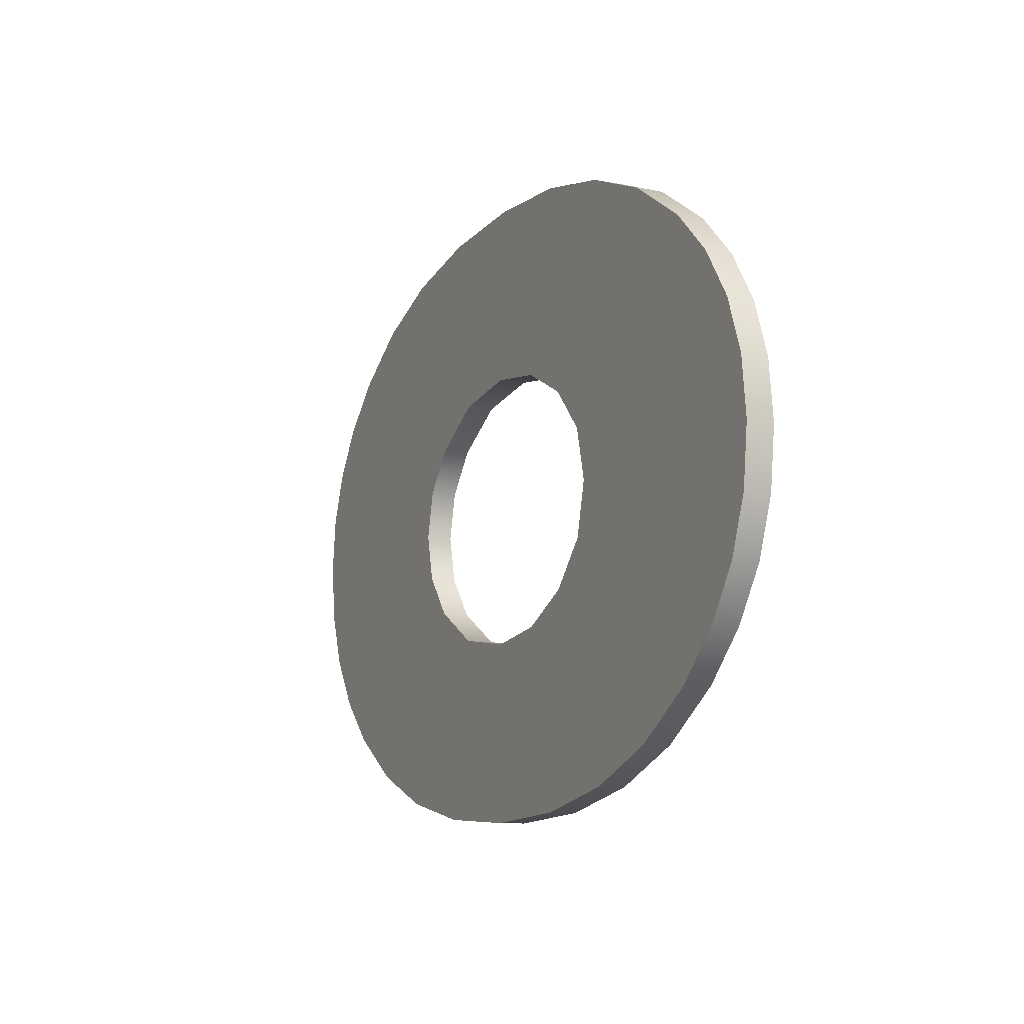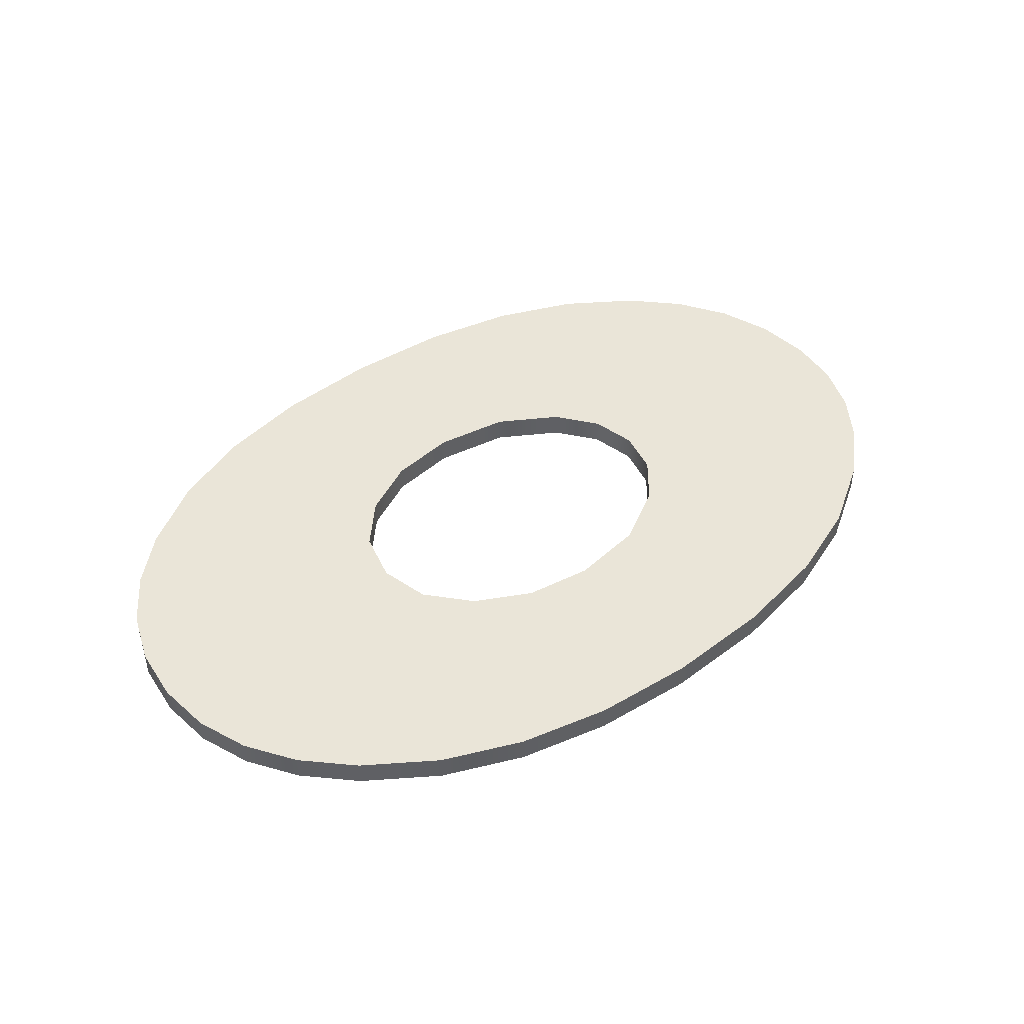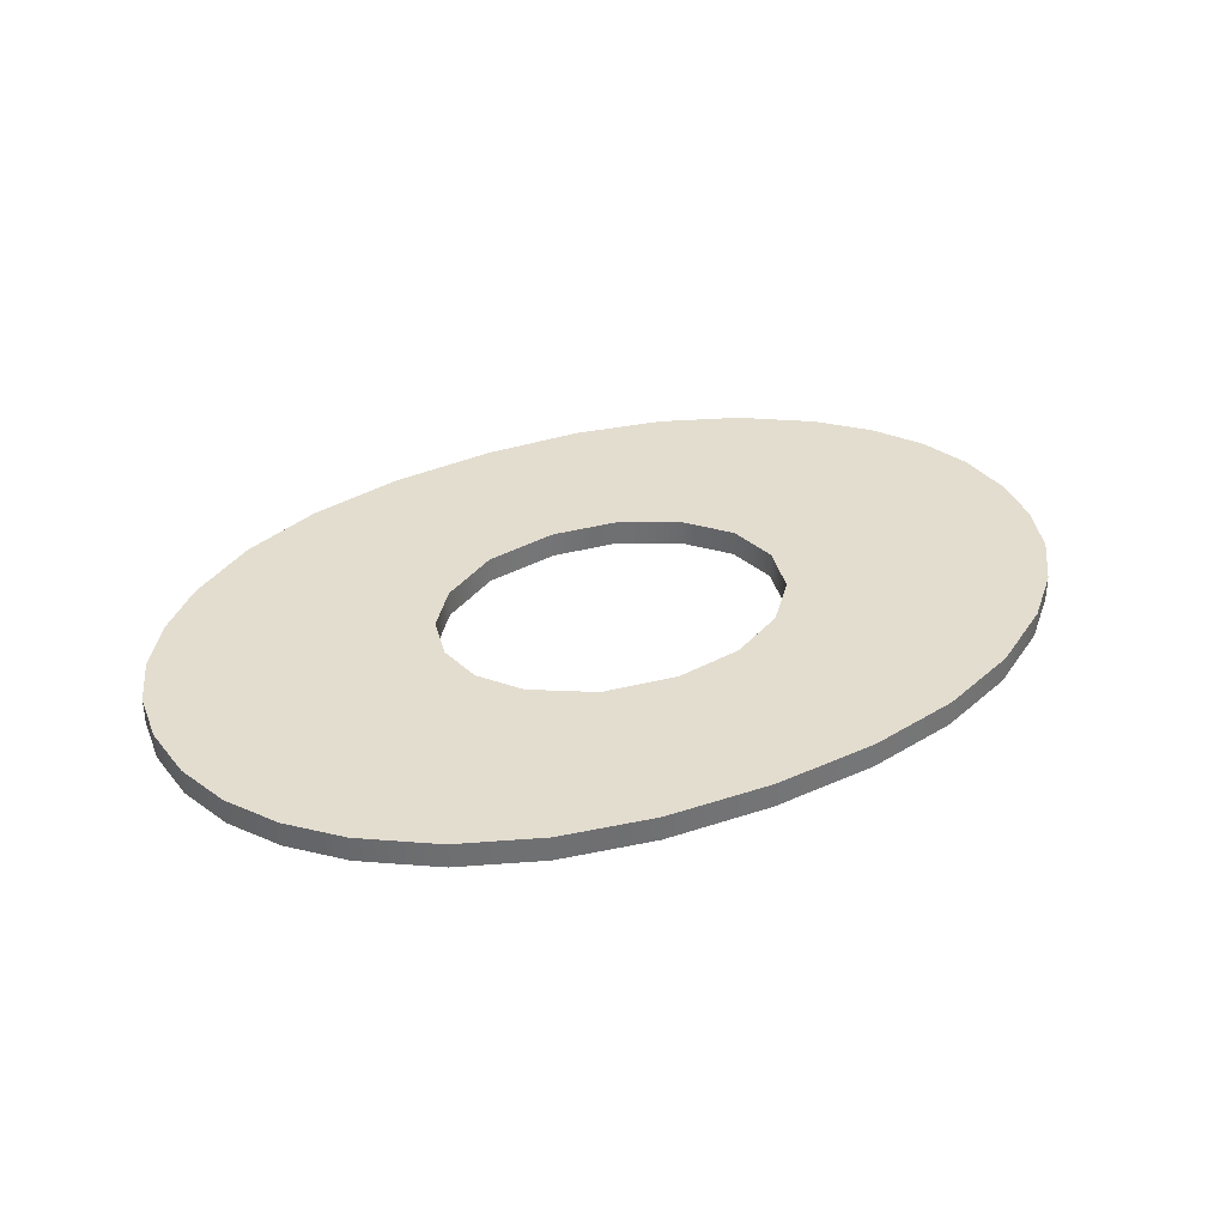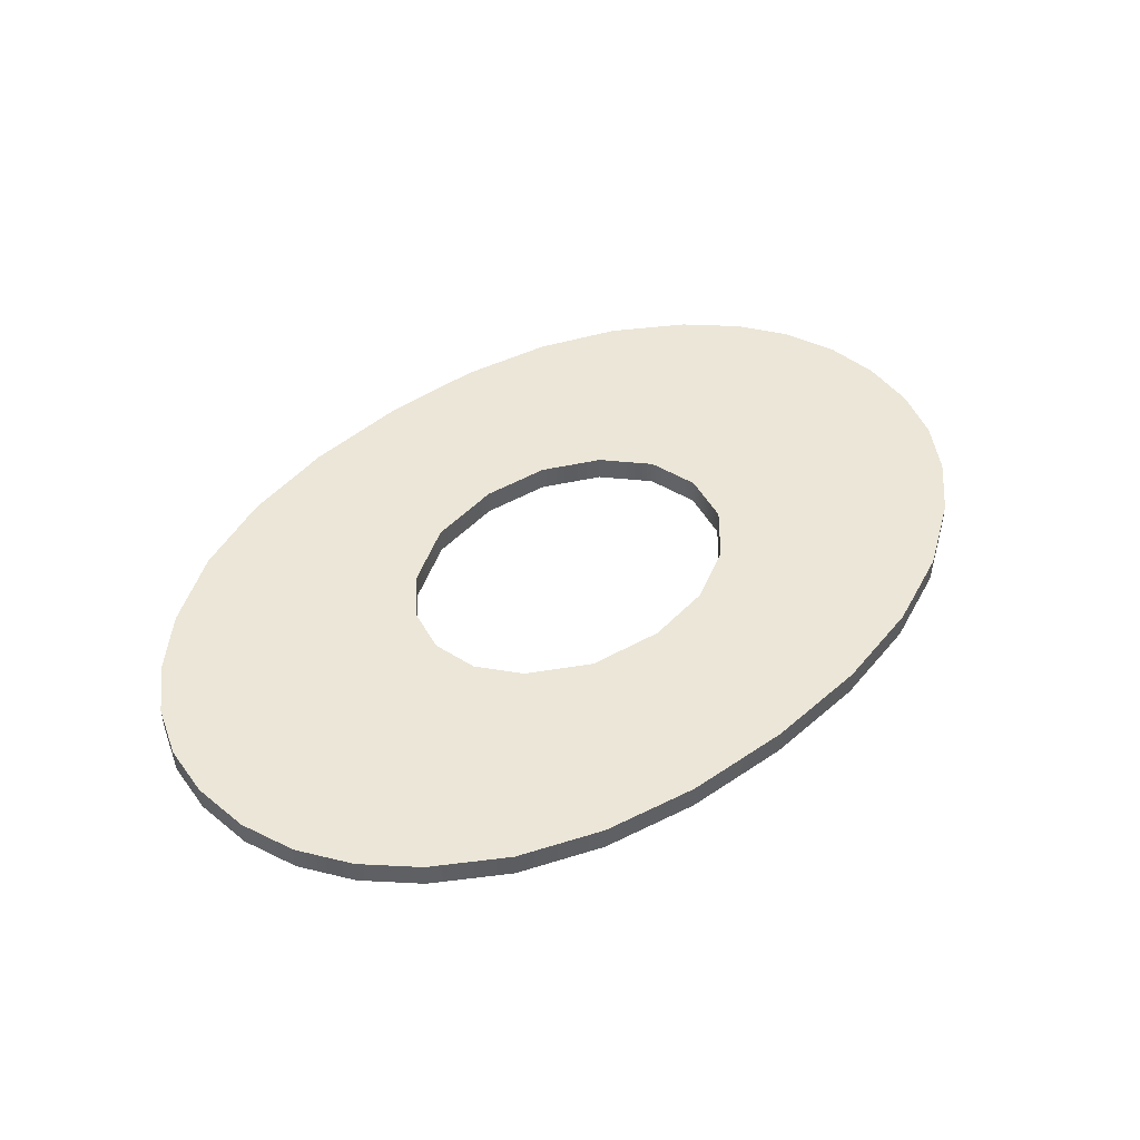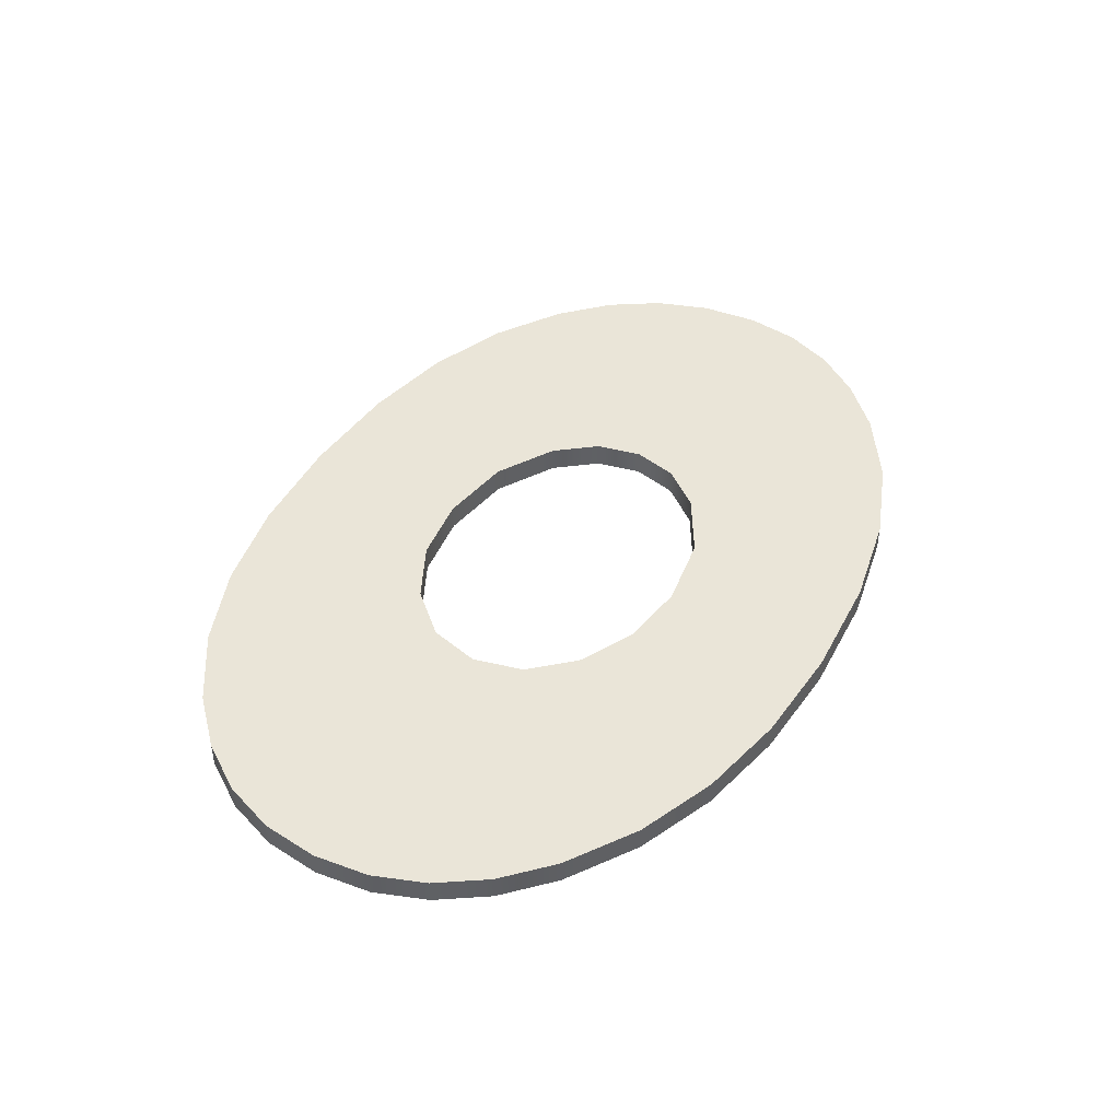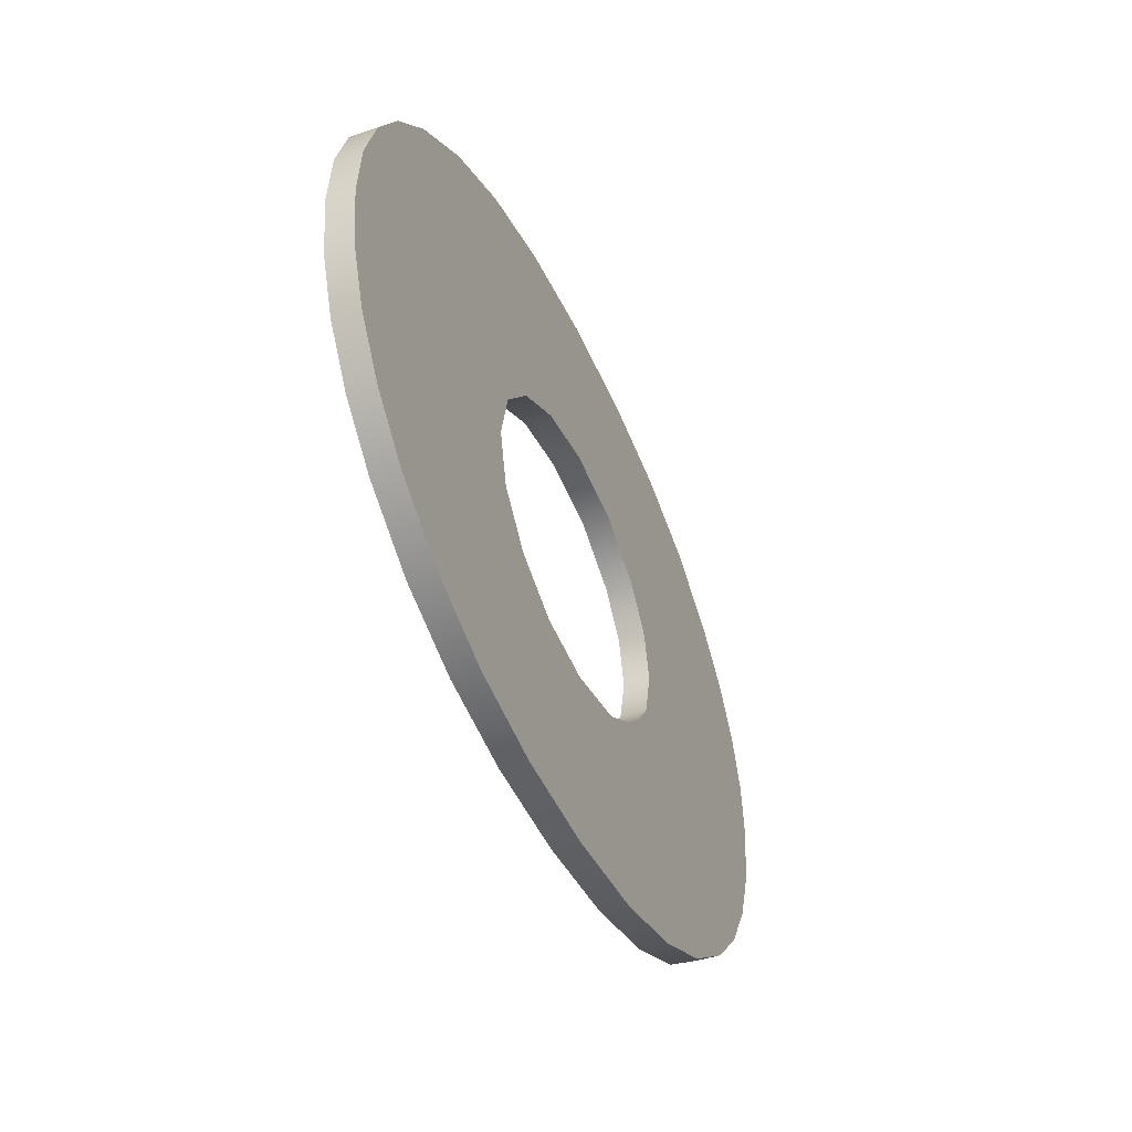
<metadata>
{"format":"obj","ext":"obj","renderer":"f3d","projection":"perspective","resolution":1024,"background":"white","views":[{"elev":-10.2,"azim":64.1,"up":"+Y"},{"elev":44.9,"azim":142.2,"up":"+Z"},{"elev":35.6,"azim":-27.2,"up":"+Z"},{"elev":46.3,"azim":-41.2,"up":"+Z"},{"elev":44.7,"azim":119.7,"up":"+Z"},{"elev":-42.1,"azim":112.2,"up":"+Y"}]}
</metadata>
<code>
o mesh21/mesh21-geometry#mesh21-geometry
v 0.6532 0.4618 0.03501
v 0.6544 0.4532 0.03501
v 0.654 0.4515 0.03501
v 0.6568 0.4625 0.03501
v 0.654 0.4515 0.03595
v 0.6531 0.4412 0.03501
v 0.6532 0.4618 0.03595
v 0.6556 0.4547 0.03501
v 0.6544 0.4532 0.03595
v 0.6544 0.4498 0.03595
v 0.6502 0.4606 0.03501
v 0.6544 0.4498 0.03501
v 0.6568 0.4625 0.03595
v 0.6502 0.4606 0.03595
v 0.6578 0.456 0.03501
v 0.6531 0.4412 0.03595
v 0.6501 0.4424 0.03501
v 0.6566 0.4405 0.03501
v 0.6608 0.4627 0.03501
v 0.6578 0.456 0.03595
v 0.6556 0.4547 0.03595
v 0.6556 0.4484 0.03595
v 0.6566 0.4405 0.03595
v 0.6476 0.4589 0.03501
v 0.6476 0.4589 0.03595
v 0.6556 0.4484 0.03501
v 0.6608 0.4627 0.03595
v 0.6501 0.4424 0.03595
v 0.6605 0.4564 0.03501
v 0.6605 0.4564 0.03595
v 0.6476 0.4441 0.03501
v 0.6578 0.4471 0.03501
v 0.6605 0.4403 0.03595
v 0.6646 0.4625 0.03501
v 0.663 0.456 0.03501
v 0.6578 0.4471 0.03595
v 0.6459 0.4573 0.03501
v 0.6476 0.4441 0.03595
v 0.6605 0.4403 0.03501
v 0.6646 0.4625 0.03595
v 0.663 0.456 0.03595
v 0.6459 0.4457 0.03501
v 0.6459 0.4573 0.03595
v 0.6605 0.4466 0.03501
v 0.6645 0.4405 0.03595
v 0.6605 0.4466 0.03595
v 0.6679 0.4618 0.03501
v 0.6651 0.455 0.03501
v 0.6651 0.455 0.03595
v 0.6447 0.4555 0.03501
v 0.6459 0.4457 0.03595
v 0.663 0.447 0.03501
v 0.6645 0.4405 0.03501
v 0.6679 0.4618 0.03595
v 0.6447 0.4475 0.03501
v 0.6447 0.4475 0.03595
v 0.6447 0.4555 0.03595
v 0.6679 0.4412 0.03595
v 0.663 0.447 0.03595
v 0.6709 0.4606 0.03501
v 0.6665 0.4534 0.03501
v 0.644 0.4537 0.03501
v 0.6651 0.4481 0.03501
v 0.6679 0.4412 0.03501
v 0.6651 0.4481 0.03595
v 0.6665 0.4534 0.03595
v 0.6709 0.4606 0.03595
v 0.6709 0.4424 0.03501
v 0.667 0.4515 0.03501
v 0.644 0.4495 0.03501
v 0.644 0.4495 0.03595
v 0.644 0.4537 0.03595
v 0.6709 0.4424 0.03595
v 0.6665 0.4496 0.03595
v 0.667 0.4515 0.03595
v 0.6734 0.4589 0.03501
v 0.6438 0.4517 0.03501
v 0.6665 0.4496 0.03501
v 0.6734 0.4589 0.03595
v 0.6735 0.4441 0.03501
v 0.6438 0.4517 0.03595
v 0.6735 0.4441 0.03595
v 0.6751 0.4573 0.03595
v 0.6751 0.4573 0.03501
v 0.6751 0.4457 0.03501
v 0.6751 0.4457 0.03595
v 0.6763 0.4555 0.03595
v 0.6763 0.4555 0.03501
v 0.6763 0.4475 0.03501
v 0.6763 0.4475 0.03595
v 0.677 0.4536 0.03595
v 0.677 0.4536 0.03501
v 0.677 0.4494 0.03501
v 0.677 0.4494 0.03595
v 0.6773 0.4515 0.03595
v 0.6773 0.4515 0.03501
f 1 2 3
f 2 1 4
f 3 2 1
f 4 1 2
f 2 5 3
f 3 5 2
f 6 1 3
f 3 1 6
f 7 4 1
f 1 4 7
f 2 4 8
f 8 4 2
f 5 2 9
f 9 2 5
f 10 3 5
f 5 3 10
f 6 11 1
f 1 11 6
f 6 3 12
f 12 3 6
f 4 7 13
f 13 7 4
f 1 14 7
f 7 14 1
f 8 4 15
f 15 4 8
f 8 9 2
f 2 9 8
f 9 7 5
f 5 7 9
f 3 10 12
f 12 10 3
f 5 16 10
f 10 16 5
f 17 11 6
f 6 11 17
f 14 1 11
f 11 1 14
f 6 12 18
f 18 12 6
f 7 9 13
f 13 9 7
f 13 19 4
f 4 19 13
f 14 16 7
f 7 16 14
f 15 4 19
f 19 4 15
f 20 8 15
f 15 8 20
f 9 8 21
f 21 8 9
f 7 16 5
f 5 16 7
f 22 12 10
f 10 12 22
f 10 16 23
f 23 16 10
f 17 24 11
f 11 24 17
f 16 17 6
f 6 17 16
f 11 25 14
f 14 25 11
f 18 12 26
f 26 12 18
f 23 6 18
f 18 6 23
f 13 9 21
f 21 9 13
f 19 13 27
f 27 13 19
f 14 28 16
f 16 28 14
f 15 19 29
f 29 19 15
f 8 20 21
f 21 20 8
f 15 30 20
f 20 30 15
f 12 22 26
f 26 22 12
f 10 23 22
f 22 23 10
f 6 23 16
f 16 23 6
f 31 24 17
f 17 24 31
f 25 11 24
f 24 11 25
f 17 16 28
f 28 16 17
f 25 28 14
f 14 28 25
f 18 26 32
f 32 26 18
f 18 33 23
f 23 33 18
f 13 21 20
f 20 21 13
f 13 20 27
f 27 20 13
f 27 34 19
f 19 34 27
f 29 19 35
f 35 19 29
f 30 15 29
f 29 15 30
f 27 20 30
f 30 20 27
f 22 32 26
f 26 32 22
f 22 23 36
f 36 23 22
f 31 37 24
f 24 37 31
f 28 31 17
f 17 31 28
f 37 25 24
f 24 25 37
f 25 38 28
f 28 38 25
f 18 32 39
f 39 32 18
f 33 18 39
f 39 18 33
f 36 23 33
f 33 23 36
f 34 27 40
f 40 27 34
f 35 19 34
f 34 19 35
f 41 29 35
f 35 29 41
f 29 41 30
f 30 41 29
f 27 30 41
f 41 30 27
f 32 22 36
f 36 22 32
f 42 37 31
f 31 37 42
f 31 28 38
f 38 28 31
f 25 37 43
f 43 37 25
f 43 38 25
f 25 38 43
f 39 32 44
f 44 32 39
f 39 45 33
f 33 45 39
f 36 33 46
f 46 33 36
f 27 41 40
f 40 41 27
f 40 47 34
f 34 47 40
f 35 34 48
f 48 34 35
f 35 49 41
f 41 49 35
f 36 44 32
f 32 44 36
f 42 50 37
f 37 50 42
f 31 51 42
f 42 51 31
f 51 31 38
f 38 31 51
f 50 43 37
f 37 43 50
f 43 51 38
f 38 51 43
f 39 44 52
f 52 44 39
f 45 39 53
f 53 39 45
f 46 33 45
f 45 33 46
f 44 36 46
f 46 36 44
f 40 41 49
f 49 41 40
f 47 40 54
f 54 40 47
f 48 34 47
f 47 34 48
f 49 35 48
f 48 35 49
f 55 50 42
f 42 50 55
f 56 42 51
f 51 42 56
f 43 50 57
f 57 50 43
f 57 51 43
f 43 51 57
f 46 52 44
f 44 52 46
f 39 52 53
f 53 52 39
f 53 58 45
f 45 58 53
f 46 45 59
f 59 45 46
f 40 49 54
f 54 49 40
f 54 60 47
f 47 60 54
f 48 47 61
f 61 47 48
f 61 49 48
f 48 49 61
f 55 62 50
f 50 62 55
f 42 56 55
f 55 56 42
f 57 56 51
f 51 56 57
f 62 57 50
f 50 57 62
f 52 46 59
f 59 46 52
f 53 52 63
f 63 52 53
f 58 53 64
f 64 53 58
f 65 45 58
f 58 45 65
f 59 45 65
f 65 45 59
f 54 49 66
f 66 49 54
f 60 54 67
f 67 54 60
f 68 47 60
f 60 47 68
f 61 47 69
f 69 47 61
f 49 61 66
f 66 61 49
f 70 62 55
f 55 62 70
f 71 55 56
f 56 55 71
f 72 56 57
f 57 56 72
f 57 62 72
f 72 62 57
f 59 63 52
f 52 63 59
f 53 63 64
f 64 63 53
f 64 73 58
f 58 73 64
f 65 58 74
f 74 58 65
f 63 59 65
f 65 59 63
f 54 66 75
f 75 66 54
f 54 73 67
f 67 73 54
f 67 76 60
f 60 76 67
f 64 47 68
f 68 47 64
f 68 60 76
f 76 60 68
f 69 47 64
f 64 47 69
f 69 66 61
f 61 66 69
f 62 70 77
f 77 70 62
f 55 71 70
f 70 71 55
f 72 71 56
f 56 71 72
f 77 72 62
f 62 72 77
f 64 63 78
f 78 63 64
f 73 64 68
f 68 64 73
f 54 58 73
f 73 58 54
f 74 58 75
f 75 58 74
f 74 63 65
f 65 63 74
f 66 69 75
f 75 69 66
f 54 75 58
f 58 75 54
f 67 73 79
f 79 73 67
f 76 67 79
f 79 67 76
f 68 76 80
f 80 76 68
f 64 78 69
f 69 78 64
f 70 81 77
f 77 81 70
f 81 70 71
f 71 70 81
f 71 72 81
f 81 72 71
f 72 77 81
f 81 77 72
f 63 74 78
f 78 74 63
f 68 82 73
f 73 82 68
f 75 78 74
f 74 78 75
f 78 75 69
f 69 75 78
f 79 73 82
f 82 73 79
f 83 76 79
f 79 76 83
f 80 76 84
f 84 76 80
f 82 68 80
f 80 68 82
f 79 82 83
f 83 82 79
f 76 83 84
f 84 83 76
f 80 84 85
f 85 84 80
f 85 82 80
f 80 82 85
f 83 82 86
f 86 82 83
f 87 84 83
f 83 84 87
f 85 84 88
f 88 84 85
f 82 85 86
f 86 85 82
f 83 86 87
f 87 86 83
f 84 87 88
f 88 87 84
f 85 88 89
f 89 88 85
f 89 86 85
f 85 86 89
f 87 86 90
f 90 86 87
f 91 88 87
f 87 88 91
f 89 88 92
f 92 88 89
f 86 89 90
f 90 89 86
f 87 90 91
f 91 90 87
f 88 91 92
f 92 91 88
f 89 92 93
f 93 92 89
f 93 90 89
f 89 90 93
f 91 90 94
f 94 90 91
f 95 92 91
f 91 92 95
f 93 92 96
f 96 92 93
f 90 93 94
f 94 93 90
f 91 94 95
f 95 94 91
f 92 95 96
f 96 95 92
f 96 94 93
f 93 94 96
f 94 96 95
f 95 96 94

</code>
